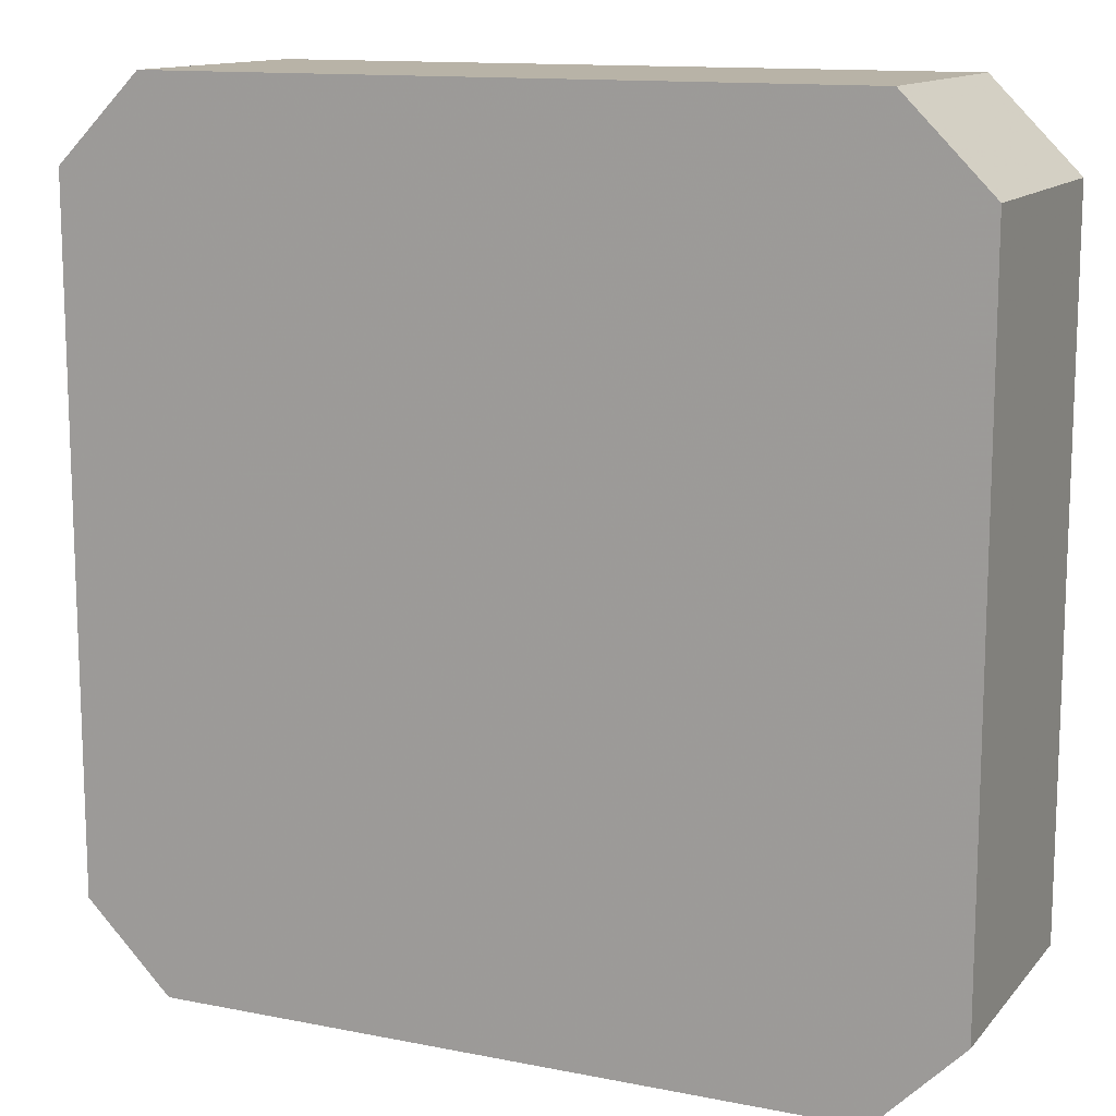
<metadata>
{"format":"obj","ext":"obj","renderer":"f3d","projection":"perspective","resolution":1024,"background":"white","views":[{"elev":12.8,"azim":-155.4,"up":"+Y"}]}
</metadata>
<code>
v 96.08 66.48 72.5
v 106.9 70.66 87.5
v 87.28 48.99 72.5
v 85.14 53.1 87.5
v 75 35.99 77.45
v 99.57 68.77 87.5
v 77.08 36.28 87.5
v 96.98 65.36 87.5
v 81.94 57.03 72.5
v 95.5 61.87 72.5
v 83.93 75 77.12
v 83.45 41.73 72.5
v 91.89 33.72 87.5
v 122.1 72.85 72.5
v 77.34 72.34 87.5
v 122.5 27.5 72.5
v 100.3 58.76 87.5
v 81.71 33.44 72.5
v 90.86 61.29 72.5
v 78.57 38.26 87.5
v 98.8 25 75.75
v 116.2 75 84.11
v 111.7 75 83.74
v 79.26 65.26 87.5
v 105.7 75 72.5
v 101.7 25 76.68
v 100.3 35.01 72.5
v 79.55 69.57 87.5
v 118.5 30.25 87.5
v 125 35.86 75.68
v 121 46.54 72.5
v 79.86 60.49 87.5
v 95.82 29.99 72.5
v 77.02 72.02 78.3
v 122.8 27.78 85.35
v 84.15 44.82 87.5
v 77.37 72.37 74.67
v 75 37.37 74.96
v 75 38.39 84
v 106.3 64.34 72.5
v 78.3 45.29 72.5
v 75 67.4 87.5
v 109.6 71.59 72.5
v 105.3 71.31 72.5
v 103.6 75 75.62
v 125 50.45 75.65
v 102.7 25 72.5
v 78.49 55.46 87.5
v 119.3 70.09 87.5
v 87.41 63.4 72.5
v 115.8 68.72 87.5
v 86.98 72.38 87.5
v 94.6 41.05 72.5
v 117.7 25 75.17
v 118.9 56.34 87.5
v 75 42.42 87.5
v 120.2 60.91 87.5
v 79.25 45.82 87.5
v 119.4 49.72 87.5
v 121 37.45 72.5
v 120 75 82.05
v 78.79 64.33 72.5
v 78.75 68.24 72.5
v 75 43.36 83.78
v 125 46.61 84.71
v 84.17 25 87.5
v 82.2 38.7 87.5
v 109.6 29.28 87.5
v 86.24 64.97 87.5
v 78.95 40.55 72.5
v 90.96 67.03 87.5
v 105 29.19 87.5
v 91.71 75 83.99
v 117.3 43.97 72.5
v 90.64 71.41 87.5
v 86.67 75 83.94
v 83.58 31.98 87.5
v 77.45 72.45 72.5
v 125 38.58 82.05
v 85.79 33.27 72.5
v 125 40.78 77.78
v 77.67 27.33 72.5
v 81.42 71.59 72.5
v 77.58 27.42 87.5
v 112.6 29.92 72.5
v 86.84 47.82 87.5
v 125 65.71 76.13
v 116.3 25 87.5
v 121.8 68.32 72.5
v 120.4 41.92 72.5
v 75 44.11 79.54
v 94.44 57.41 72.5
v 95.11 70.39 87.5
v 75 34.5 72.5
v 75 40.56 77.39
v 117.5 35.4 87.5
v 75 34.72 87.5
v 111.9 36.96 87.5
v 111.2 25 82.47
v 114.1 28.45 87.5
v 79.57 29.52 87.5
v 114.9 59.49 87.5
v 100.1 50.36 87.5
v 125 39.05 72.5
v 99.86 30.14 72.5
v 77.33 72.33 84.89
v 75 33.98 84.74
v 103.7 37.31 72.5
v 96.01 75 84.31
v 89.15 75 87.5
v 109 39.03 72.5
v 99.29 53.98 87.5
v 116.2 60.22 72.5
v 97.19 25 72.5
v 125 63.22 87.5
v 75 53 72.5
v 89.02 25 87.5
v 108.1 53.78 87.5
v 119.9 29.16 72.5
v 88.75 75 76.87
v 75 33.62 80.25
v 125 43.65 72.5
v 98.09 43.22 72.5
v 112.7 66.34 87.5
v 116.2 63.8 87.5
v 75 55.74 76.95
v 86.84 29.23 87.5
v 116.9 40.37 72.5
v 125 48.03 72.5
v 125 70 82.06
v 112.3 39.75 72.5
v 125 56.86 87.5
v 109.5 42.41 87.5
v 75 70 84.05
v 110.2 46.76 87.5
v 78.07 26.93 76.05
v 80.93 35.7 87.5
v 103.9 52.02 87.5
v 97.63 70.81 72.5
v 86.92 69.01 87.5
v 83.89 65.3 72.5
v 111.8 62.31 87.5
v 121.7 33.85 87.5
v 75 53.14 87.5
v 107.6 48.92 87.5
v 104.3 56.6 87.5
v 84.86 75 80.39
v 112.2 57.23 72.5
v 77.45 72.45 81.69
v 111.4 70.51 87.5
v 85.86 25 72.5
v 100.1 45.38 87.5
v 99.66 66.59 72.5
v 104 75 87.5
v 104.9 62.11 87.5
v 82.55 48.98 87.5
v 91.26 71.29 72.5
v 98.28 25 87.5
v 94.79 75 80.39
v 80.67 41.92 87.5
v 125 54.09 83.55
v 91 49.06 87.5
v 82.83 56.25 87.5
v 102.7 25 79.73
v 117.5 35.93 72.5
v 125 66.74 79.73
v 83 37.73 72.5
v 84.7 75 87.5
v 90.05 75 80.42
v 89.91 43.67 87.5
v 81.4 52.72 87.5
v 75 61.76 72.5
v 125 56.54 72.5
v 109.9 25 76.89
v 104.2 47.43 72.5
v 92.17 25 72.5
v 120.9 33.02 72.5
v 125 30 79.62
v 83.88 25 76.23
v 90.18 55.78 72.5
v 109 62.46 72.5
v 120 25 79.18
v 119.5 63.66 72.5
v 110 53.24 72.5
v 113.4 32.39 87.5
v 122.4 72.63 87.5
v 120 38.32 87.5
v 97.27 47.53 87.5
v 84.2 59.28 87.5
v 80 25 78.07
v 82.32 28.55 72.5
v 88.65 25 77.48
v 125 41.58 87.5
v 105.5 41.97 72.5
v 85.19 75 72.5
v 104 66.91 87.5
v 80 75 72.5
v 97.66 33.55 72.5
v 112.4 25 87.5
v 88.19 67.32 72.5
v 106.6 45.29 87.5
v 78.26 49.92 87.5
v 80 25 72.5
v 107.1 25 79.86
v 100.8 63.99 87.5
v 113.2 43.8 72.5
v 105.3 25 76.17
v 83.19 63.03 87.5
v 94.16 62.68 87.5
v 114.3 75 79.94
v 80 75 84
v 82.84 28.16 87.5
v 116.4 75 75.8
v 99.17 39.36 72.5
v 120.2 58.31 72.5
v 105.8 52.06 72.5
v 122.9 27.92 75.75
v 125 46.35 87.5
v 97.76 54.25 72.5
v 90.34 57.72 87.5
v 75 30 87.5
v 108.5 66.36 87.5
v 101.7 75 72.5
v 122.9 72.07 79.73
v 107.4 25 72.5
v 100.9 75 82.43
v 75 38.85 72.5
v 75 33.17 75.15
v 80 25 82.32
v 75 30 83.1
v 75 37.56 87.5
v 125 54.69 75.44
v 98.42 75 87.5
v 99.3 34.73 87.5
v 85.56 55.49 72.5
v 96.35 50.01 72.5
v 75 30 72.5
v 91.35 48.05 72.5
v 75 50.73 76.42
v 95.66 75 72.5
v 83.38 25 84.57
v 103.1 25 87.5
v 125 34.01 83.54
v 119.9 53.15 87.5
v 110.6 75 72.5
v 120 49.76 72.5
v 115.7 25 82.93
v 75 70 87.5
v 90.23 62.29 87.5
v 88.65 35.77 72.5
v 75 63.89 87.5
v 78.04 33.35 87.5
v 125 30 76.29
v 75 58.63 87.5
v 91.68 65.37 72.5
v 75 70 72.5
v 125 59.58 76.13
v 105 41.52 87.5
v 125 70 87.5
v 125 70 72.5
v 125 70 77.46
v 96.49 58.78 87.5
v 120 75 87.5
v 75 70 79.95
v 118.9 46.3 87.5
v 120 75 72.5
v 120.4 66.04 87.5
v 125 36.25 87.5
v 80 75 87.5
v 114.9 47 72.5
v 83.39 71.55 87.5
v 87.37 28.59 72.5
v 77.96 27.04 80.99
v 102.8 70.38 87.5
v 122.6 27.57 81.01
v 99.34 58 72.5
v 125 34.26 72.5
v 104.2 32.36 72.5
v 125 59.2 84.02
v 93.15 52.88 72.5
v 123 27.98 87.5
v 125 62.21 79.87
v 115.5 40.06 87.5
v 78.46 55.23 72.5
v 81.8 53.67 72.5
v 75 70 76.12
v 125 52.13 72.5
v 90.63 31.02 72.5
v 75 48.44 83.9
v 120 25 83.23
v 103.2 44.41 87.5
v 75 45.99 76.07
v 80 25 87.5
v 75 41.3 74.71
v 103.5 47.86 87.5
v 120 25 87.5
v 75 59.88 78.04
v 97.78 61.91 87.5
v 120 25 72.5
v 98.74 75 77.5
v 125 30 87.5
v 101 51.71 72.5
v 75 43.42 72.5
v 114.5 25 78.2
v 120 53.72 72.5
v 125 30 72.5
v 114.4 50.54 72.5
v 96.11 37.01 72.5
v 115.1 54.75 72.5
v 94.9 36.3 87.5
v 75 57.59 72.5
v 114 65.27 72.5
v 108 25 87.5
v 125 56.92 79.8
v 87.08 60.63 87.5
v 75 65.9 72.5
v 84.95 25 80.7
v 87.87 25 85.48
v 75 56.85 82.46
v 102.3 38.11 87.5
v 89.92 38.67 87.5
v 82.9 61.51 72.5
v 96.22 30.42 87.5
v 85.51 40.8 87.5
v 101 41.91 87.5
v 116.5 25 72.5
v 93.77 75 76.9
v 90.22 75 72.5
v 119.9 42.78 87.5
v 84.15 50.58 72.5
v 109.3 58.39 87.5
v 108.5 33.29 87.5
v 88.23 56.08 87.5
v 108.9 43.52 72.5
v 88.66 52.06 72.5
v 94.06 41.17 87.5
v 125 65.9 83.19
v 125 48.9 82.39
v 112.4 55.51 87.5
v 122.4 72.62 83.74
v 93.99 46.11 87.5
v 98.09 39.21 87.5
v 78.37 31.63 72.5
v 100.2 62.77 72.5
v 114.8 75 87.5
v 82.69 46.42 72.5
v 109.2 75 87.5
v 112.8 34.93 72.5
v 92.99 59.63 87.5
v 95.39 25 82.34
v 101.8 42.72 72.5
v 113 25 72.5
v 125 60.83 72.5
v 109.5 67.5 72.5
v 93.58 25 87.5
v 103.9 33.93 87.5
v 75 63.83 75.6
v 98.79 25 79.45
v 83.05 67.26 87.5
v 86.53 70.91 72.5
v 102.7 55.48 72.5
v 106.9 37.7 87.5
v 104.1 59.95 72.5
v 94.3 25 77.95
v 90.45 25 80.79
v 75 67.32 75.27
v 125 45.97 77.53
v 86.96 59.58 72.5
v 107.5 56.72 72.5
v 109.4 48.18 72.5
v 87.93 33.42 87.5
v 112.2 75 76.14
v 107.7 75 76.01
v 113 70.62 72.5
v 99.59 46.96 72.5
v 106.2 25 83.84
v 115 75 72.5
v 78.71 59.65 72.5
v 111.6 51.03 87.5
v 95.16 51.7 87.5
v 87.18 44.63 72.5
v 116.1 52.43 87.5
v 88.46 51.91 87.5
v 90.86 42.35 72.5
v 120 75 77.68
v 114.7 44.37 87.5
v 125 65.56 72.5
v 104.4 75 79.27
v 91.29 53.72 87.5
v 117.8 69.96 72.5
v 112.2 61.25 72.5
v 80 75 79.16
v 108.4 29.09 72.5
v 95.42 46.03 72.5
v 106.6 75 83.51
v 108.4 33.86 72.5
v 75 66.22 83.47
v 97.31 43.47 87.5
v 102.1 69.61 72.5
v 125 34.93 79.2
v 125 30 83.41
v 75 61.64 83.06
v 75 64.84 79.33
v 109.5 75 79.82
v 90.27 29.74 87.5
v 75 30 78.01
v 75 52.35 81.22
v 125 51.76 79.7
v 91.41 25 84.61
v 122.5 72.49 75.55
v 78.82 50.51 72.5
v 75 48.34 79.49
v 75 48.16 72.5
v 100.7 25 83.48
v 125 43.6 81.94
v 115.1 48.42 87.5
v 104.5 28.34 72.5
v 75 47.15 87.5
v 87.45 40.05 72.5
v 93.66 75 87.5
v 85.16 36.49 87.5
v 125 50.99 87.5
v 91.81 38.36 72.5
v 93.79 56.45 87.5
v 93.37 34.22 72.5
v 100.9 30.57 87.5
v 75 39.34 80.5
v 116.6 31.31 72.5
v 78.68 36.17 72.5
f 10 1 344
f 255 1 10
f 2 150 347
f 335 238 3
f 381 3 238
f 4 333 163
f 171 4 163
f 344 153 40
f 153 344 1
f 274 6 196
f 2 274 196
f 272 191 80
f 288 272 80
f 94 228 38
f 237 228 94
f 5 228 121
f 203 82 191
f 82 203 136
f 252 221 101
f 273 84 230
f 156 36 86
f 170 86 36
f 353 183 387
f 89 183 390
f 276 92 10
f 219 92 276
f 227 38 294
f 38 5 95
f 29 96 185
f 283 98 96
f 101 77 252
f 84 101 221
f 120 195 11
f 392 11 197
f 346 12 41
f 419 12 381
f 323 310 13
f 371 13 321
f 14 390 266
f 14 266 410
f 15 28 269
f 269 106 15
f 16 119 306
f 16 306 217
f 155 205 17
f 298 262 17
f 250 80 167
f 343 429 18
f 363 276 344
f 92 180 19
f 160 56 20
f 20 7 137
f 26 358 21
f 364 21 358
f 303 413 41
f 239 413 292
f 330 411 285
f 41 411 346
f 317 365 318
f 350 409 365
f 391 113 148
f 181 391 369
f 260 387 89
f 259 49 267
f 160 67 324
f 324 36 160
f 189 163 333
f 383 333 4
f 110 168 52
f 73 76 110
f 144 48 254
f 418 202 144
f 306 253 217
f 81 400 30
f 244 59 422
f 55 244 132
f 173 257 232
f 46 232 408
f 173 215 353
f 305 215 173
f 322 141 50
f 255 50 200
f 51 49 345
f 23 345 22
f 150 51 345
f 24 32 208
f 420 110 75
f 208 359 24
f 269 271 168
f 25 44 223
f 308 53 214
f 223 45 25
f 423 53 308
f 26 47 207
f 182 304 54
f 164 207 204
f 326 54 352
f 308 214 27
f 401 275 178
f 278 27 108
f 79 243 400
f 42 24 28
f 102 339 55
f 140 271 359
f 55 382 244
f 301 143 281
f 418 56 58
f 98 185 96
f 412 91 289
f 306 277 253
f 290 247 182
f 160 58 56
f 246 31 270
f 263 345 49
f 186 263 49
f 422 59 218
f 382 59 244
f 90 60 128
f 60 90 104
f 355 323 405
f 405 371 127
f 410 385 224
f 61 385 210
f 200 50 141
f 172 62 378
f 316 256 63
f 78 197 83
f 422 218 65
f 218 193 65
f 67 160 20
f 252 137 7
f 72 313 68
f 332 68 185
f 315 69 208
f 249 69 315
f 227 303 70
f 70 41 12
f 209 8 71
f 233 420 93
f 426 72 356
f 356 72 332
f 168 110 76
f 159 73 109
f 74 270 31
f 122 90 31
f 75 93 420
f 52 75 110
f 269 168 211
f 420 73 110
f 137 252 77
f 212 101 293
f 115 57 132
f 267 51 125
f 122 104 90
f 71 93 75
f 249 71 69
f 143 96 29
f 96 187 283
f 174 204 207
f 124 142 125
f 370 334 175
f 310 342 336
f 26 21 47
f 341 336 398
f 208 189 315
f 234 323 426
f 251 397 402
f 185 68 100
f 242 313 72
f 265 386 329
f 376 242 414
f 332 185 98
f 227 294 303
f 326 119 299
f 329 283 187
f 136 273 406
f 182 54 299
f 265 329 218
f 245 372 377
f 234 310 323
f 298 209 262
f 210 372 404
f 158 323 355
f 262 349 424
f 275 217 178
f 258 325 320
f 12 419 167
f 81 122 367
f 234 320 342
f 70 167 429
f 99 204 174
f 229 190 317
f 221 252 97
f 253 178 217
f 241 229 317
f 212 77 101
f 183 215 113
f 158 242 426
f 400 243 178
f 370 184 307
f 247 99 304
f 367 415 81
f 135 145 201
f 169 120 147
f 231 20 56
f 133 201 258
f 221 97 107
f 291 201 295
f 329 187 193
f 309 307 184
f 138 146 112
f 304 352 54
f 188 152 103
f 326 299 54
f 333 389 220
f 76 211 168
f 389 333 383
f 159 169 73
f 260 410 261
f 330 3 346
f 313 99 199
f 385 266 213
f 142 331 102
f 118 379 339
f 145 379 118
f 379 135 416
f 196 222 2
f 339 331 118
f 9 284 378
f 285 235 330
f 219 280 92
f 322 50 368
f 203 191 151
f 368 19 180
f 368 50 19
f 192 365 317
f 335 180 280
f 158 355 350
f 383 162 389
f 260 87 387
f 295 145 138
f 210 23 22
f 145 295 201
f 374 312 354
f 390 14 89
f 241 318 66
f 190 203 179
f 196 155 222
f 396 108 111
f 41 70 303
f 353 257 173
f 385 61 224
f 74 31 90
f 401 35 275
f 347 23 395
f 136 190 273
f 404 395 23
f 360 141 83
f 388 395 404
f 240 328 327
f 163 189 32
f 410 224 261
f 208 32 189
f 61 263 340
f 80 250 288
f 57 125 102
f 18 167 80
f 155 196 205
f 117 66 318
f 202 58 156
f 229 241 293
f 321 170 324
f 229 273 190
f 233 109 420
f 179 317 190
f 327 159 300
f 127 77 212
f 202 156 171
f 375 394 236
f 84 293 101
f 170 36 324
f 177 60 277
f 361 363 369
f 306 177 277
f 361 219 276
f 246 270 307
f 361 302 219
f 328 120 327
f 254 402 319
f 233 93 6
f 169 159 327
f 281 35 301
f 67 20 137
f 373 45 388
f 246 307 305
f 281 29 296
f 298 8 209
f 147 211 76
f 170 162 86
f 115 267 57
f 169 327 120
f 322 368 9
f 34 392 37
f 369 184 216
f 58 36 156
f 142 102 125
f 137 421 67
f 9 235 285
f 34 264 149
f 239 407 126
f 256 286 37
f 321 324 421
f 184 148 309
f 291 325 258
f 19 10 92
f 417 47 105
f 349 262 209
f 134 149 264
f 58 160 36
f 87 261 166
f 240 223 139
f 171 156 4
f 255 10 19
f 365 364 350
f 126 319 297
f 227 94 38
f 421 137 77
f 130 261 224
f 89 387 183
f 309 305 307
f 335 235 180
f 262 424 112
f 312 113 391
f 237 406 228
f 151 179 203
f 406 121 228
f 300 159 226
f 387 87 353
f 181 363 40
f 93 71 8
f 153 139 399
f 6 274 233
f 132 422 161
f 392 149 211
f 248 134 42
f 156 86 4
f 216 184 370
f 189 333 315
f 397 264 403
f 20 231 7
f 151 192 179
f 149 392 34
f 134 248 106
f 53 384 394
f 28 359 271
f 240 300 223
f 181 312 391
f 427 91 95
f 30 253 277
f 112 380 103
f 172 357 316
f 7 97 252
f 409 350 355
f 401 301 35
f 324 67 421
f 41 413 411
f 154 233 274
f 113 309 148
f 286 366 264
f 237 94 343
f 359 208 69
f 81 30 104
f 275 182 217
f 328 240 157
f 104 277 60
f 107 121 230
f 290 275 35
f 257 353 87
f 305 309 215
f 361 369 216
f 316 366 256
f 5 38 228
f 338 367 408
f 206 370 270
f 21 364 114
f 97 7 231
f 60 177 165
f 129 122 31
f 286 264 34
f 398 188 341
f 396 348 85
f 124 150 222
f 305 287 246
f 134 264 397
f 150 124 51
f 370 206 334
f 192 364 365
f 97 231 107
f 242 376 313
f 24 251 32
f 383 4 86
f 162 341 380
f 382 55 339
f 260 261 87
f 306 119 177
f 72 426 242
f 408 161 338
f 361 276 363
f 100 88 29
f 15 248 28
f 163 32 48
f 58 202 418
f 287 173 232
f 138 112 103
f 337 166 130
f 206 74 128
f 102 55 57
f 401 178 243
f 10 344 276
f 185 100 29
f 176 114 364
f 425 33 288
f 255 19 50
f 259 337 130
f 165 177 428
f 348 111 131
f 75 140 71
f 138 103 295
f 139 157 240
f 6 8 205
f 338 161 422
f 308 27 198
f 255 157 1
f 254 32 251
f 114 105 47
f 90 128 74
f 251 42 397
f 346 381 12
f 172 316 62
f 405 127 117
f 152 188 398
f 225 393 352
f 17 146 155
f 220 424 349
f 222 155 142
f 421 77 371
f 225 174 207
f 29 281 143
f 234 356 320
f 330 346 411
f 123 375 351
f 179 192 317
f 386 283 329
f 83 195 360
f 423 384 53
f 375 123 394
f 322 378 62
f 349 249 220
f 396 85 393
f 125 57 267
f 406 230 121
f 302 216 175
f 249 209 71
f 83 63 78
f 279 132 161
f 129 31 246
f 403 264 366
f 181 354 312
f 401 243 301
f 224 340 130
f 296 290 35
f 183 312 390
f 181 40 354
f 337 282 166
f 412 289 407
f 116 413 239
f 261 130 166
f 427 95 5
f 361 216 302
f 351 175 194
f 63 83 141
f 270 74 206
f 82 343 191
f 377 213 266
f 61 22 263
f 354 40 44
f 344 40 363
f 144 407 289
f 33 105 114
f 350 358 414
f 126 297 311
f 377 374 245
f 152 398 325
f 79 400 81
f 280 238 335
f 175 351 375
f 251 24 42
f 107 39 121
f 295 103 152
f 150 2 222
f 167 18 429
f 347 154 2
f 8 6 93
f 427 39 64
f 399 223 44
f 294 292 303
f 105 278 417
f 304 174 352
f 154 395 226
f 428 85 348
f 342 398 336
f 165 128 60
f 288 176 272
f 286 256 366
f 358 26 164
f 368 180 235
f 341 170 336
f 76 73 169
f 91 292 95
f 388 300 226
f 428 326 85
f 109 226 159
f 153 1 139
f 223 399 139
f 103 380 188
f 302 236 219
f 386 416 135
f 380 112 424
f 115 279 337
f 256 37 78
f 420 109 73
f 415 338 65
f 129 287 46
f 256 78 63
f 351 108 214
f 282 337 279
f 325 291 152
f 296 35 281
f 39 427 121
f 247 290 88
f 113 215 309
f 296 29 88
f 15 106 248
f 296 88 290
f 295 152 291
f 284 9 285
f 106 149 134
f 221 230 84
f 199 100 68
f 347 395 154
f 284 285 411
f 257 87 282
f 293 84 229
f 422 132 244
f 104 30 277
f 214 108 27
f 299 16 217
f 118 138 145
f 139 1 157
f 363 181 369
f 294 95 292
f 173 287 305
f 138 118 146
f 116 239 126
f 213 372 210
f 199 247 88
f 303 292 413
f 254 319 144
f 39 107 231
f 45 373 25
f 88 100 199
f 311 297 172
f 172 378 311
f 373 404 372
f 151 176 192
f 327 300 240
f 18 80 191
f 415 193 79
f 351 194 108
f 266 390 377
f 335 330 235
f 415 65 193
f 341 162 170
f 374 377 390
f 151 272 176
f 382 416 59
f 310 321 13
f 108 396 278
f 357 172 297
f 265 218 59
f 206 128 131
f 236 302 375
f 251 402 254
f 170 321 336
f 182 247 304
f 128 165 131
f 213 377 372
f 382 379 416
f 372 245 373
f 356 332 362
f 298 205 8
f 187 143 268
f 235 9 368
f 30 400 253
f 222 142 124
f 339 102 331
f 386 265 416
f 274 2 154
f 175 216 370
f 393 225 417
f 43 245 374
f 341 188 380
f 389 162 380
f 162 383 86
f 254 48 32
f 145 135 379
f 416 265 59
f 374 390 312
f 260 89 14
f 85 352 393
f 218 329 193
f 283 386 133
f 311 378 284
f 122 81 104
f 258 320 362
f 414 158 350
f 378 322 9
f 241 317 318
f 268 193 187
f 176 288 33
f 238 394 384
f 396 111 348
f 123 214 53
f 194 111 108
f 347 345 23
f 273 229 84
f 366 316 357
f 44 25 43
f 82 237 343
f 243 79 268
f 422 65 338
f 364 192 176
f 174 304 99
f 364 358 350
f 345 347 150
f 319 126 407
f 259 267 115
f 148 369 391
f 184 369 148
f 200 141 360
f 316 63 62
f 271 140 52
f 315 220 249
f 214 123 351
f 200 157 255
f 381 238 384
f 399 40 153
f 268 301 243
f 313 376 99
f 332 98 362
f 406 237 136
f 402 397 403
f 340 224 61
f 362 98 133
f 279 161 314
f 371 405 13
f 429 343 94
f 269 211 106
f 135 133 386
f 357 403 366
f 291 258 201
f 300 388 45
f 144 319 407
f 22 61 210
f 402 297 319
f 106 211 149
f 62 141 322
f 51 267 49
f 195 197 11
f 141 62 63
f 163 48 171
f 131 334 206
f 310 336 321
f 171 48 202
f 342 325 398
f 114 47 21
f 195 120 328
f 47 417 225
f 157 360 328
f 293 241 66
f 146 331 155
f 293 66 212
f 331 142 155
f 56 64 39
f 280 180 92
f 427 64 91
f 116 284 411
f 367 46 408
f 382 339 379
f 314 408 232
f 146 118 331
f 45 223 300
f 310 234 342
f 245 25 373
f 325 342 320
f 43 354 44
f 428 119 326
f 213 210 385
f 245 43 25
f 367 129 46
f 124 125 51
f 399 44 40
f 367 338 415
f 402 403 297
f 43 374 354
f 236 394 238
f 357 297 403
f 397 42 134
f 236 238 280
f 345 263 22
f 42 28 248
f 407 239 412
f 404 23 210
f 116 411 413
f 5 121 427
f 190 136 203
f 178 253 400
f 158 426 323
f 335 3 330
f 95 294 38
f 193 268 79
f 318 409 117
f 384 419 381
f 299 217 182
f 81 415 79
f 212 66 127
f 381 346 3
f 290 182 275
f 279 314 282
f 373 388 404
f 183 113 312
f 161 408 314
f 257 282 314
f 34 37 286
f 129 246 287
f 232 46 287
f 144 202 48
f 392 147 11
f 262 112 17
f 13 405 323
f 266 385 410
f 146 17 112
f 133 258 362
f 260 14 410
f 175 375 302
f 220 315 333
f 144 289 418
f 307 270 370
f 359 28 24
f 230 221 107
f 259 115 337
f 356 362 320
f 204 376 164
f 183 353 215
f 283 133 98
f 140 359 69
f 167 70 12
f 380 424 389
f 205 196 6
f 352 85 326
f 220 389 424
f 298 17 205
f 219 236 280
f 348 165 428
f 247 199 99
f 348 131 165
f 334 131 111
f 313 199 68
f 16 299 119
f 82 136 237
f 120 11 147
f 116 126 311
f 230 406 273
f 195 83 197
f 311 284 116
f 352 174 225
f 143 187 96
f 129 367 122
f 158 414 242
f 393 278 396
f 115 132 279
f 418 289 64
f 384 423 419
f 105 198 27
f 132 57 55
f 292 91 412
f 388 226 395
f 231 56 39
f 355 117 409
f 409 318 365
f 117 127 66
f 321 421 371
f 33 425 198
f 393 417 278
f 64 289 91
f 94 227 429
f 425 288 250
f 250 419 423
f 355 405 117
f 127 371 77
f 425 423 308
f 394 123 53
f 227 70 429
f 423 425 250
f 201 133 135
f 176 33 114
f 234 426 356
f 68 332 72
f 239 292 412
f 56 418 64
f 119 428 177
f 164 414 358
f 278 105 27
f 250 167 419
f 225 207 47
f 301 268 143
f 164 26 207
f 271 269 28
f 414 164 376
f 52 168 271
f 99 376 204
f 209 249 349
f 308 198 425
f 140 69 71
f 105 33 198
f 166 282 87
f 111 194 334
f 197 37 392
f 314 232 257
f 334 194 175
f 78 37 197
f 147 76 169
f 186 259 340
f 109 233 226
f 75 52 140
f 259 186 49
f 211 147 392
f 328 360 195
f 18 191 343
f 186 340 263
f 360 157 200
f 191 272 151
f 130 340 259
f 154 226 233

</code>
